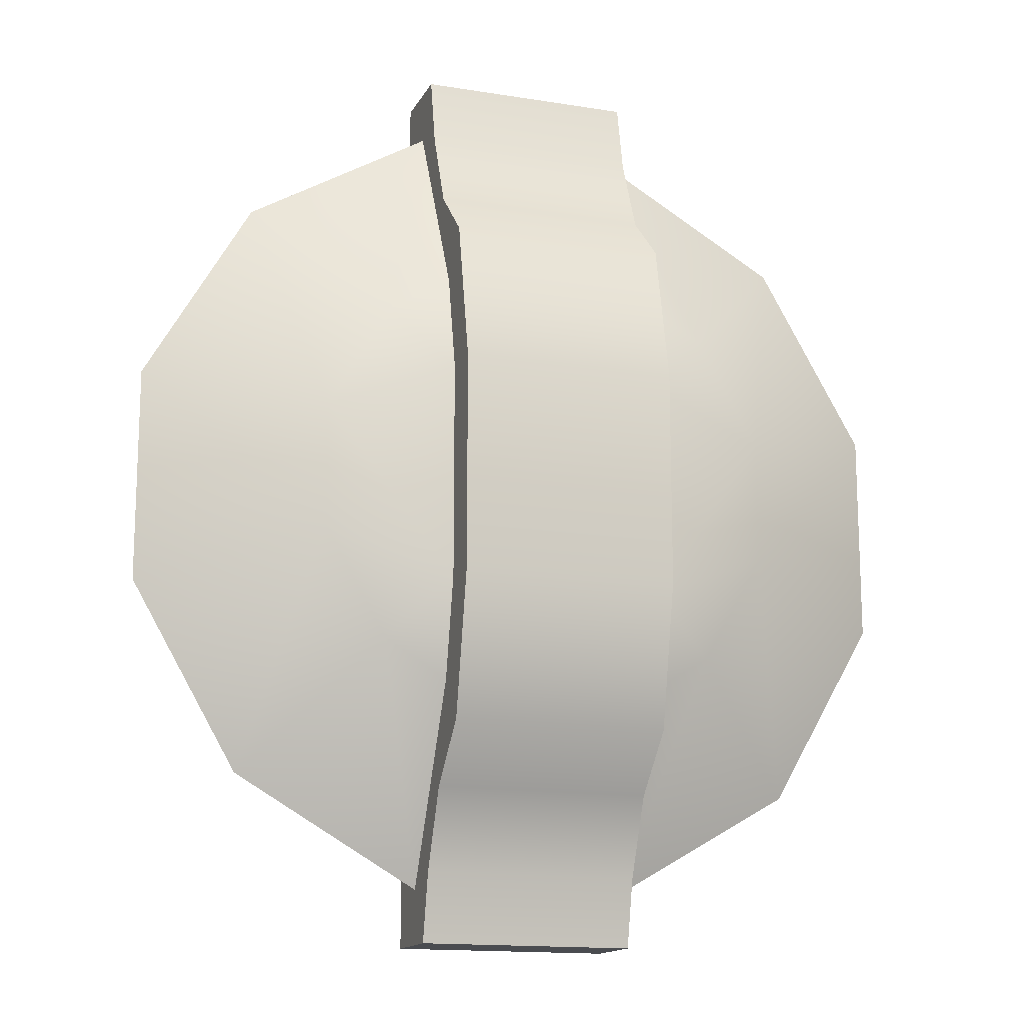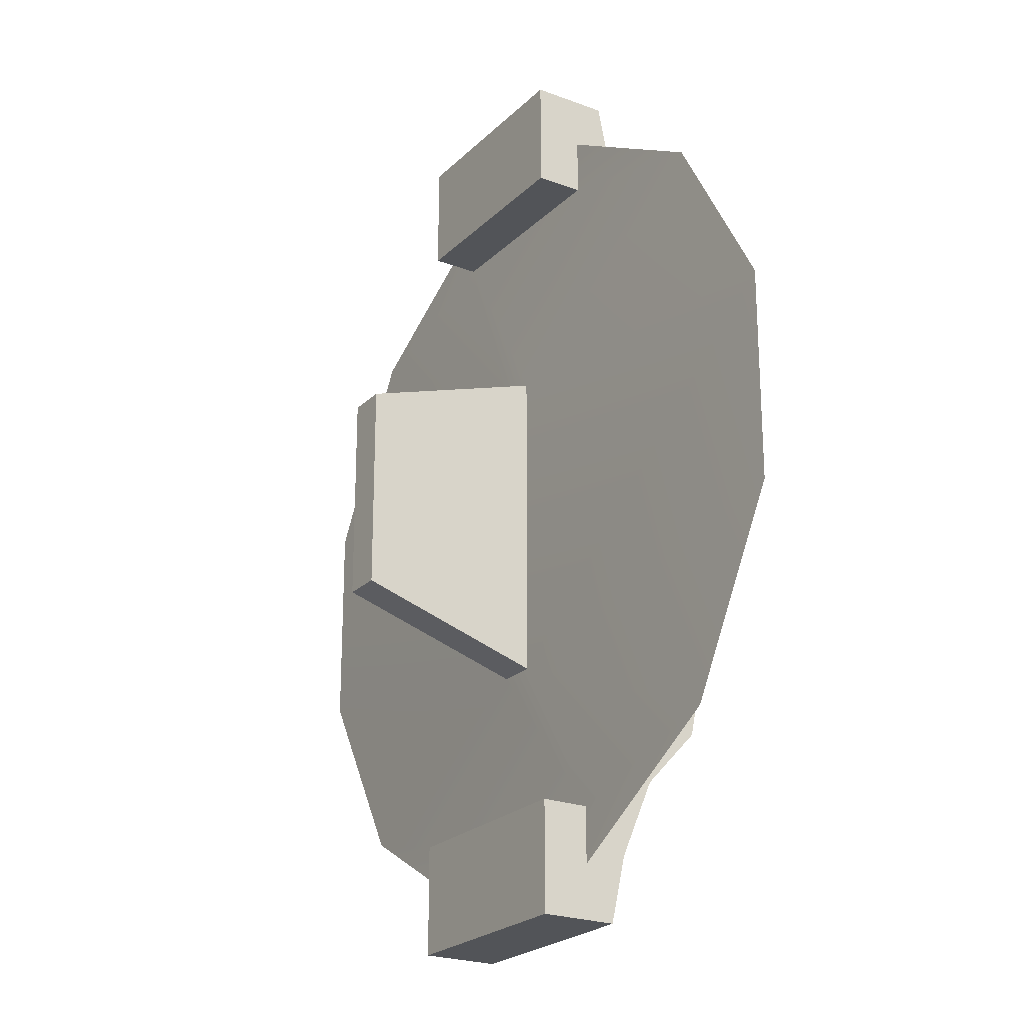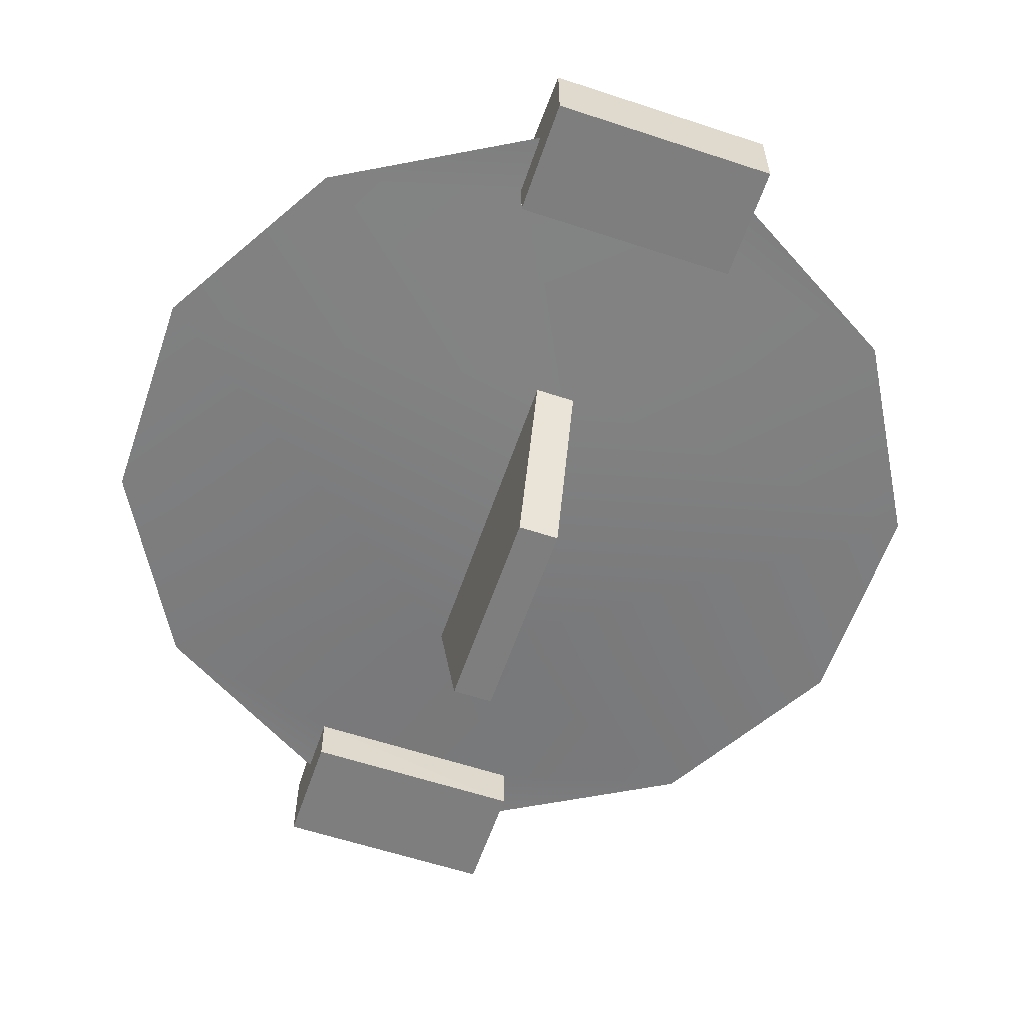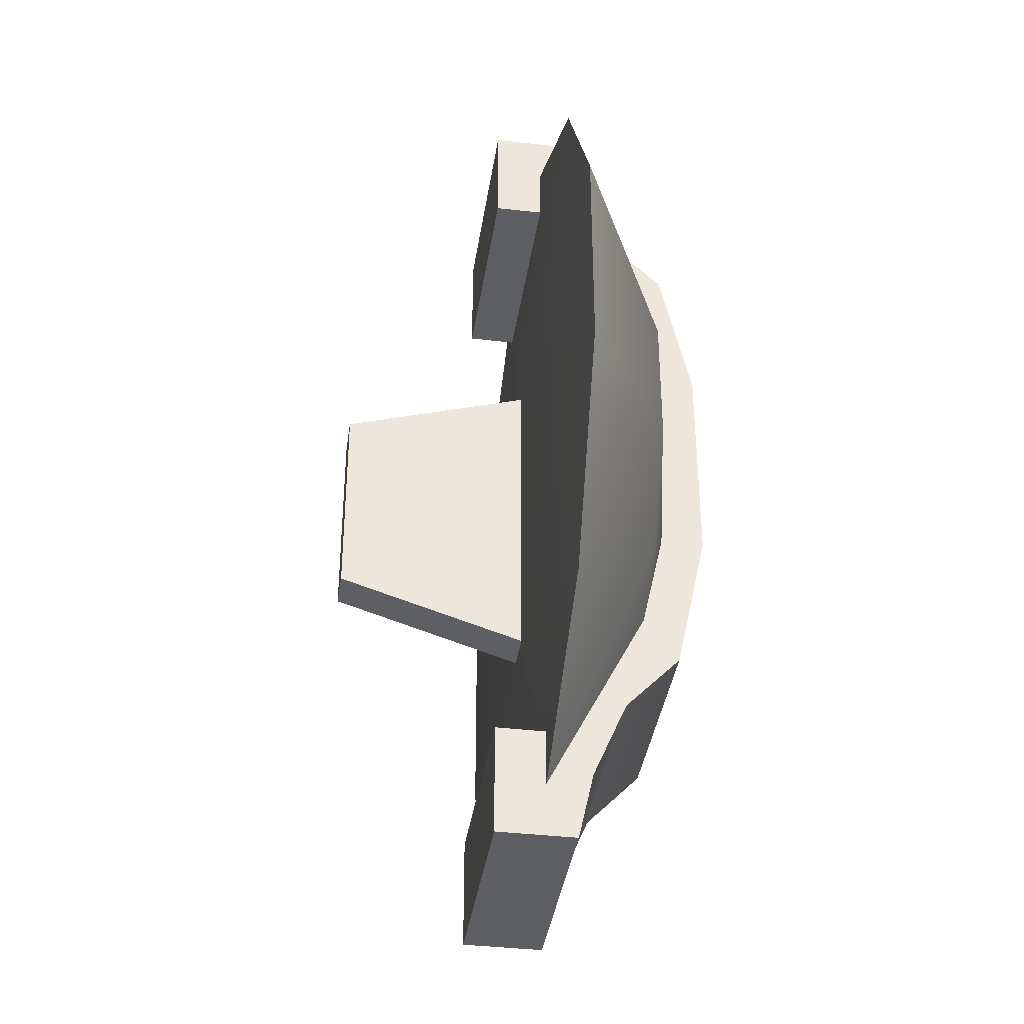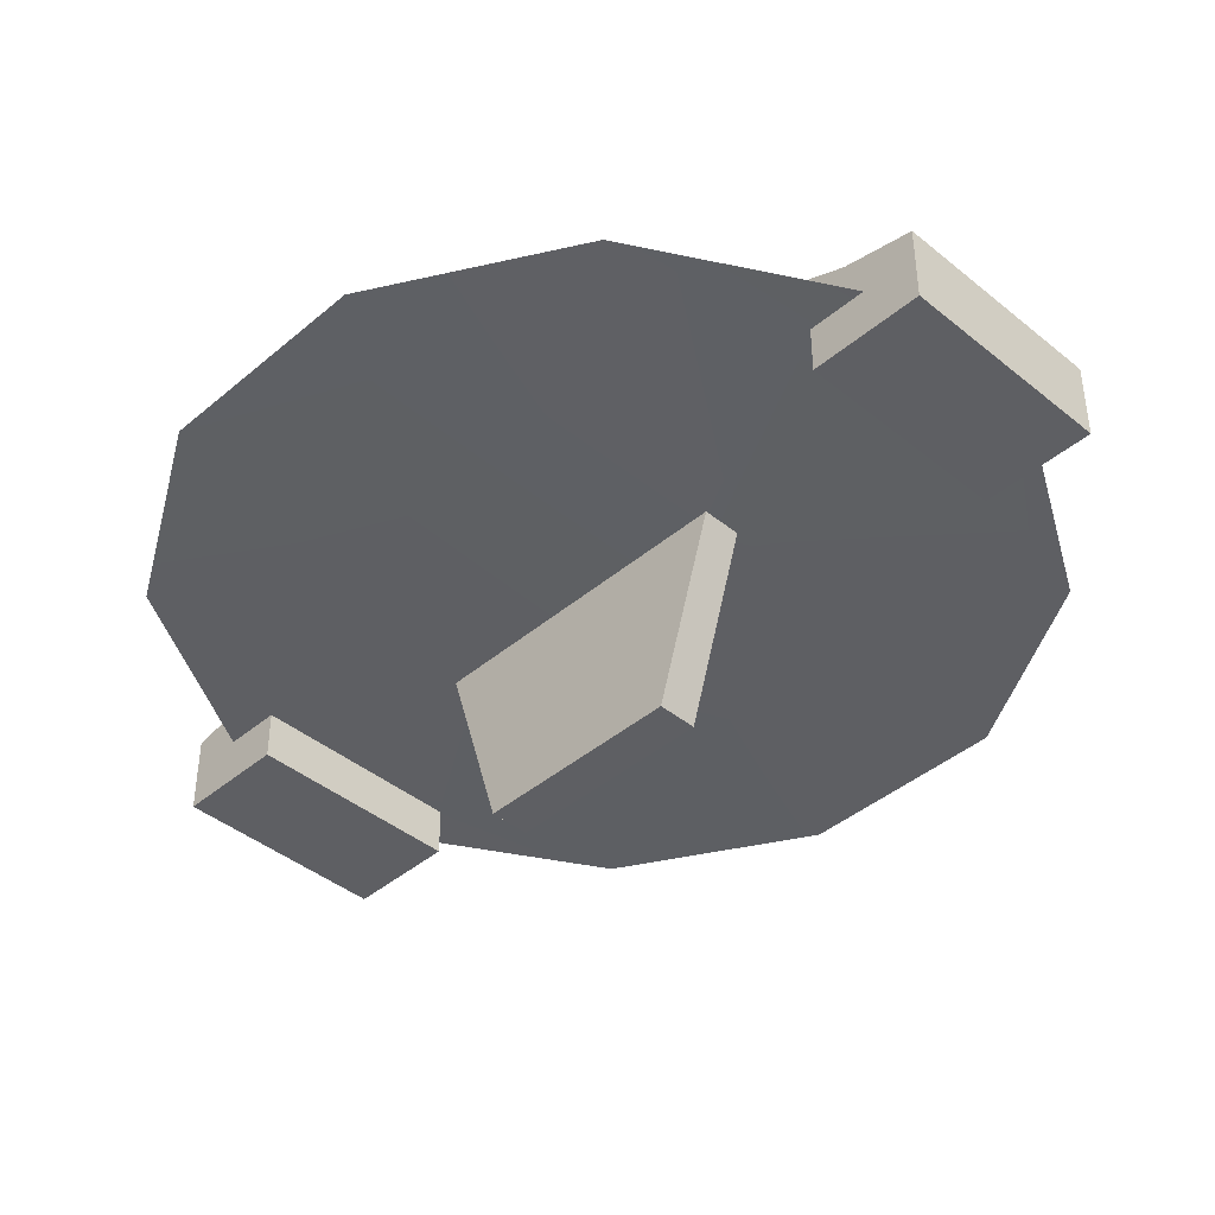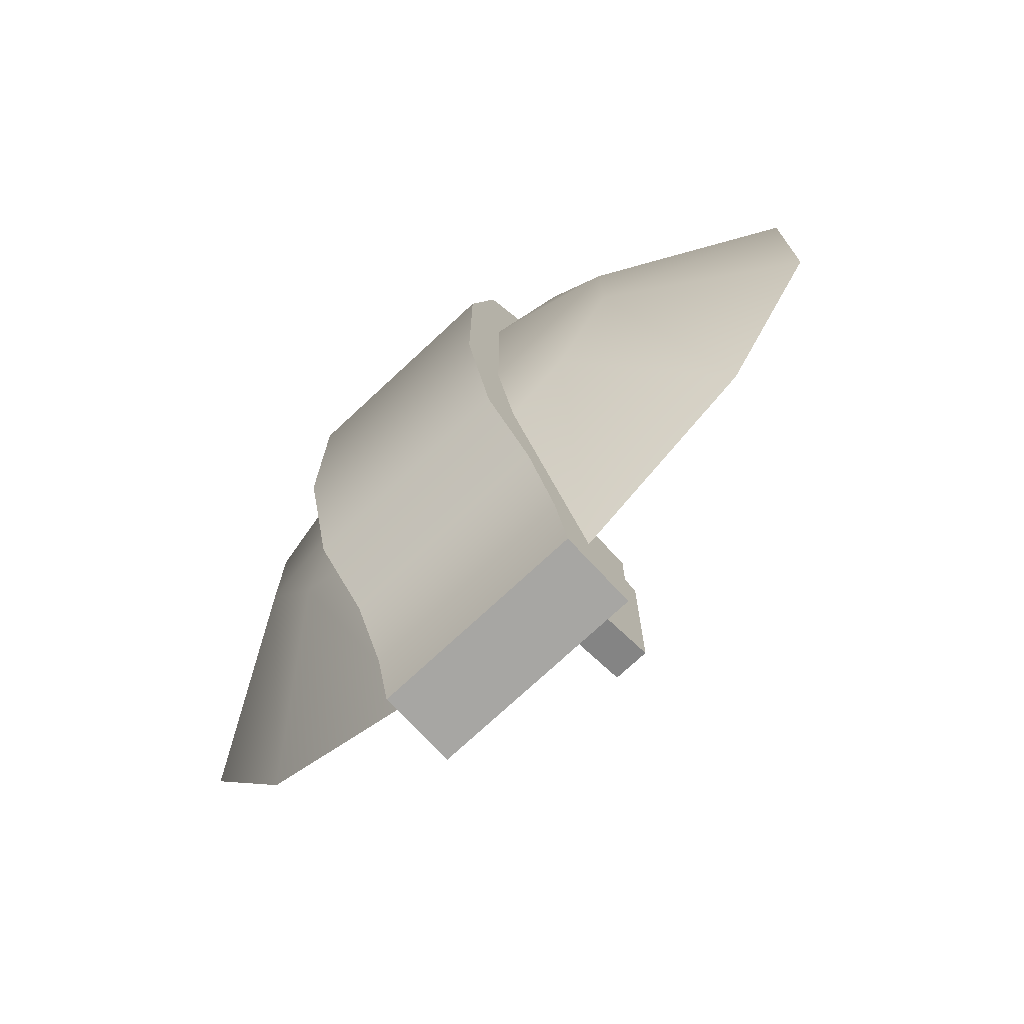
<metadata>
{"format":"obj","ext":"obj","renderer":"f3d","projection":"perspective","resolution":1024,"background":"white","views":[{"elev":-14.8,"azim":-19.2,"up":"+Y"},{"elev":-23.1,"azim":-122.6,"up":"+Y"},{"elev":-59.5,"azim":161.2,"up":"+Z"},{"elev":-38.6,"azim":-98.4,"up":"+Y"},{"elev":-41.8,"azim":135.5,"up":"+Z"},{"elev":-74.1,"azim":43.0,"up":"+Y"}]}
</metadata>
<code>
g default
v 5.331 -13.47 -1.893
v -5.345 -13.47 -1.893
v 5.331 -19 -1.894
v -5.345 -16.3 0.4864
v -5.345 -19 -1.894
v 5.331 -16.3 0.4864
v 5.331 -13.47 0.4854
v -5.345 -13.48 0.4854
v -5.345 8.977 8.496
v -5.345 13.87 5.332
v -8.417 12.05 5.338
v -11.5 6.717 5.338
v -11.5 0.5547 5.338
v -8.417 -4.782 5.338
v -5.345 -6.639 5.328
v 5.331 -6.642 5.327
v 8.419 -4.782 5.338
v 11.5 0.5547 5.338
v 11.5 6.717 5.338
v 8.419 12.05 5.338
v 5.331 13.87 5.338
v -5.345 23.55 0.4875
v -14.58 18.22 0.4875
v -19.92 8.973 0.4875
v -19.92 -1.701 0.4875
v -14.58 -10.94 0.4875
v 14.58 -10.94 0.4875
v 19.92 -1.701 0.4875
v 19.92 8.973 0.4875
v 14.58 18.22 0.4875
v 5.331 23.55 0.4875
v 1.047 -2.388 -9.105
v -0.8969 -2.388 -9.105
v 1.047 7.826 -9.105
v -0.8969 7.826 -9.105
v 1.047 -5.282 0.04158
v -0.8969 -5.282 0.04158
v 1.047 10.72 0.04158
v -0.8969 10.72 0.04158
v 5.331 8.967 6.406
v -5.345 8.977 6.404
v -5.345 -1.696 6.405
v 5.331 -1.738 6.402
v -5.345 16.13 6.97
v -5.345 -8.804 6.989
v 5.331 -8.809 6.989
v 5.331 16.13 6.971
v -5.345 26.23 1.921
v -5.345 -19 1.934
v 5.331 -19 1.934
v 5.331 26.23 1.921
v 5.331 8.967 8.498
v -5.345 -1.696 8.497
v 5.331 -1.738 8.494
v 5.331 18.7 4.299
v -5.345 18.7 4.298
v -5.345 -11.68 4.32
v 5.331 -11.68 4.319
v -5.345 26.23 -1.891
v 5.331 26.23 -1.891
v -5.345 20.71 0.4876
v 5.331 20.7 0.4876
v -5.345 20.7 -1.891
v 5.331 20.7 -1.891
v 5.331 22.68 2.658
v -5.345 22.68 2.657
v 5.331 -15.61 2.676
v -5.345 -15.61 2.676
g GE_Wea_Petit_Bouclier
f 2 1 5
f 5 1 3
f 8 7 2
f 1 2 7
f 7 6 1
f 3 1 6
f 4 2 5
f 2 4 8
f 11 41 10
f 12 41 11
f 12 42 41
f 14 42 13
f 15 42 14
f 46 54 53
f 17 43 16
f 18 43 17
f 19 40 43
f 20 40 19
f 21 40 20
f 44 9 52
f 23 11 22
f 11 10 22
f 24 12 23
f 12 11 23
f 25 13 24
f 13 12 24
f 26 13 25
f 14 13 26
f 4 14 26
f 15 14 4
f 67 58 57
f 58 45 57
f 27 17 6
f 17 16 6
f 28 18 27
f 18 17 27
f 29 18 28
f 19 18 29
f 30 19 29
f 20 19 30
f 31 20 30
f 21 20 31
f 66 56 55
f 56 47 55
f 34 32 33
f 33 35 34
f 32 36 37
f 37 33 32
f 34 38 36
f 36 32 34
f 35 39 38
f 38 34 35
f 33 37 39
f 39 35 33
f 60 64 63
f 31 30 62
f 7 8 36
f 7 36 27
f 4 26 8
f 30 38 62
f 61 39 23
f 29 38 30
f 27 36 28
f 36 38 29
f 36 29 28
f 24 39 37
f 24 23 39
f 24 37 25
f 26 25 37
f 47 44 52
f 52 9 54
f 12 13 42
f 45 46 53
f 18 19 43
f 54 9 53
f 9 10 41
f 10 9 44
f 53 41 42
f 41 53 9
f 45 42 15
f 42 45 53
f 54 16 43
f 16 54 46
f 52 43 40
f 43 52 54
f 47 40 21
f 40 47 52
f 44 56 10
f 22 56 66
f 68 57 4
f 15 57 45
f 46 58 16
f 6 58 67
f 65 55 31
f 21 55 47
f 21 31 55
f 66 55 65
f 22 10 56
f 44 47 56
f 15 4 57
f 67 57 68
f 6 16 58
f 46 45 58
f 59 22 48
f 51 31 60
f 59 48 51
f 51 60 59
f 49 4 5
f 3 6 50
f 3 50 49
f 49 5 3
f 22 61 23
f 60 63 59
f 62 38 39
f 62 39 61
f 63 62 61
f 62 63 64
f 64 31 62
f 31 64 60
f 59 63 22
f 61 22 63
f 6 7 27
f 8 26 37
f 8 37 36
f 48 65 51
f 51 65 31
f 22 66 48
f 48 66 65
f 6 67 50
f 50 67 68
f 50 68 49
f 49 68 4

</code>
